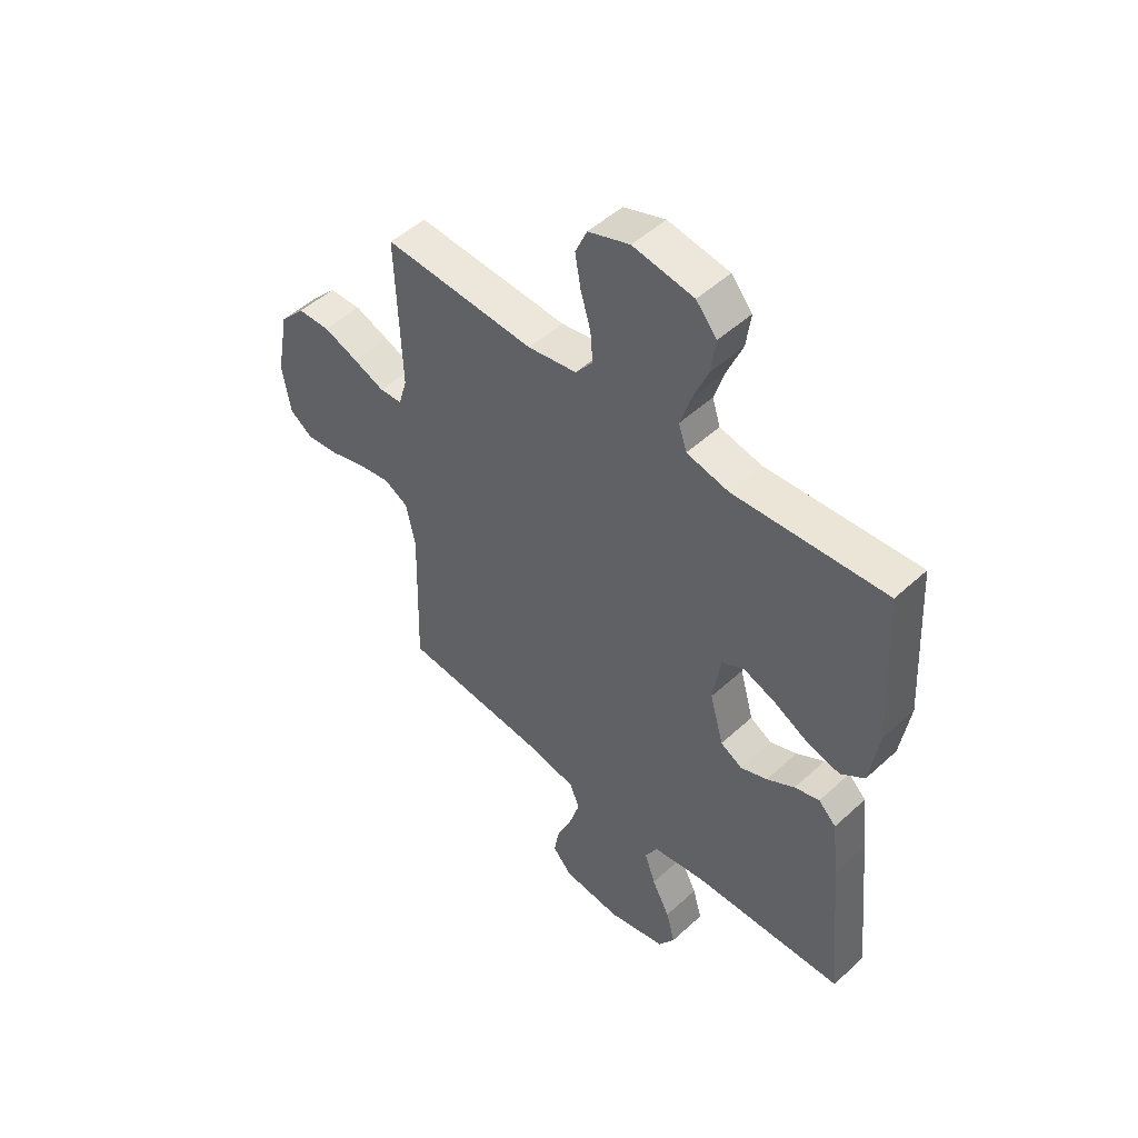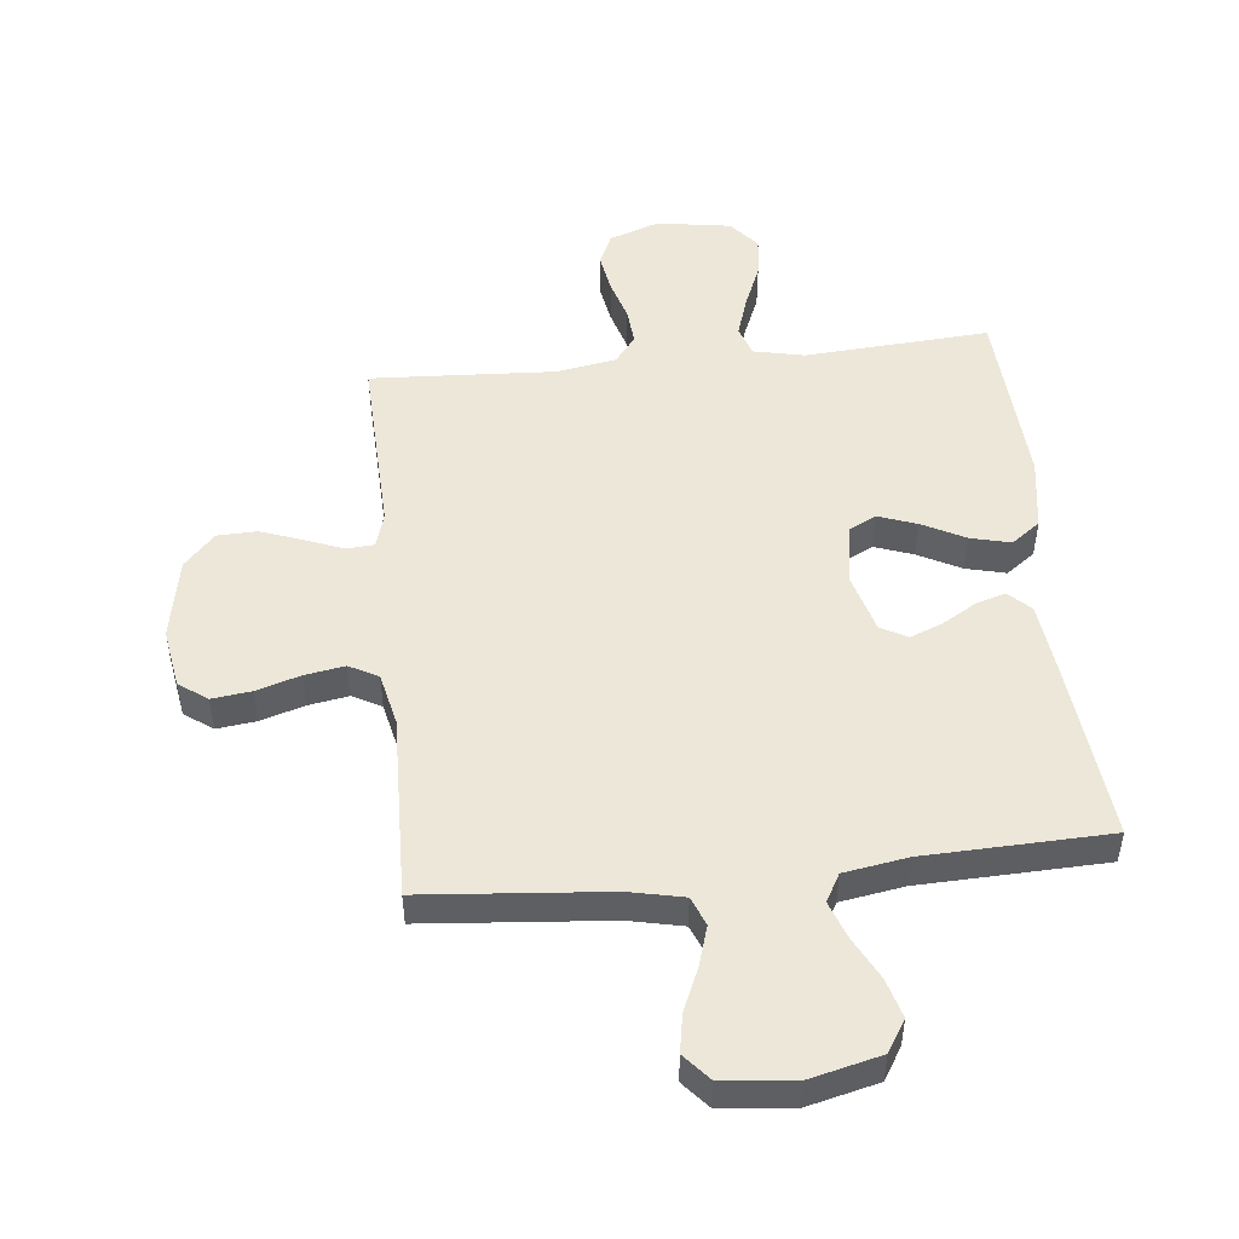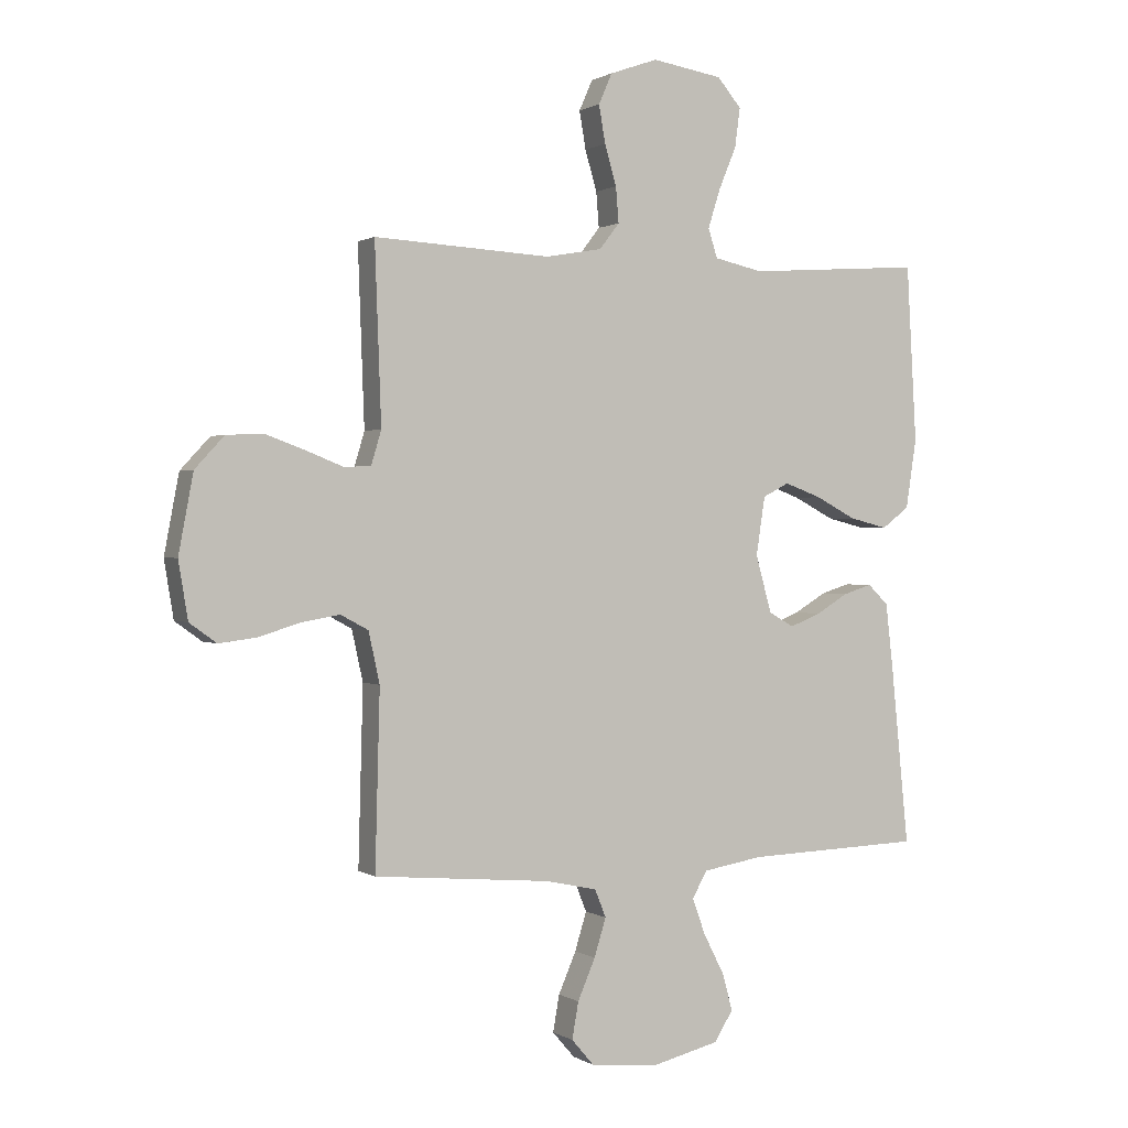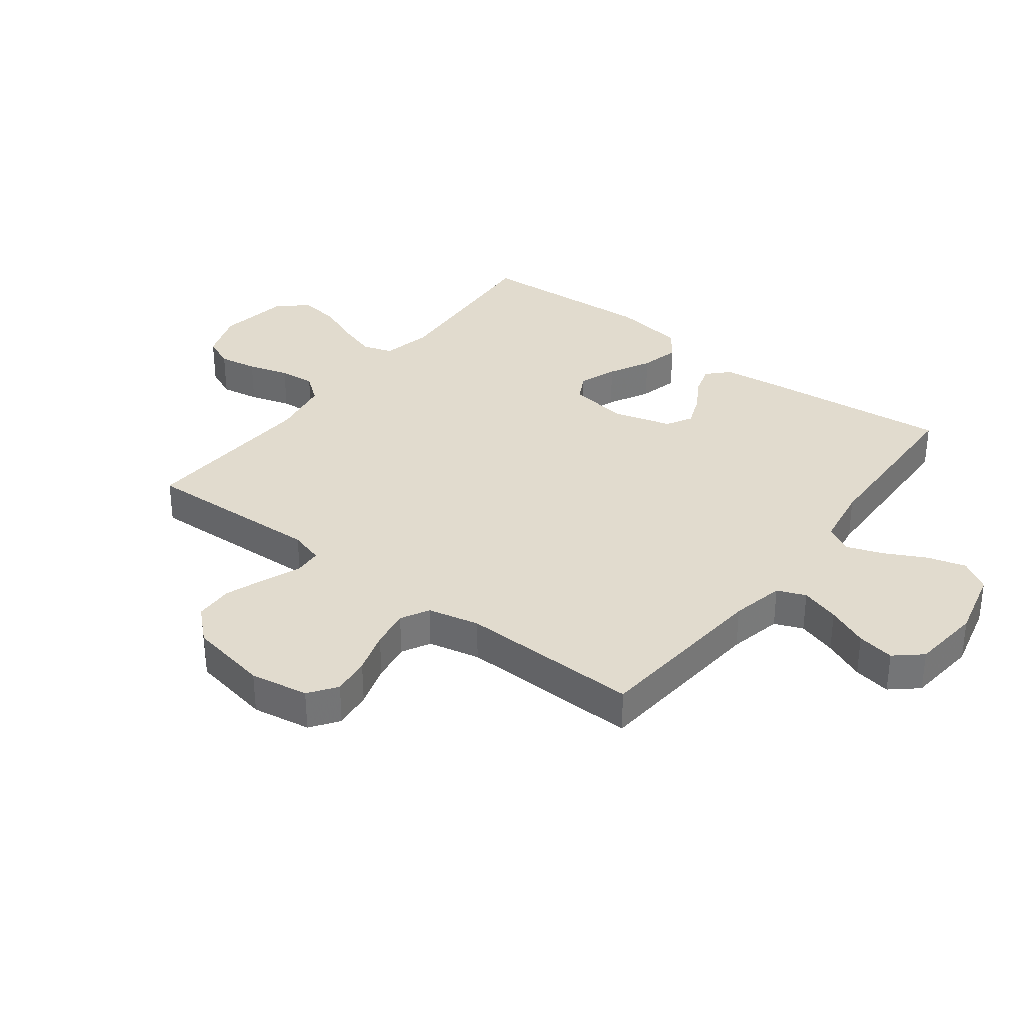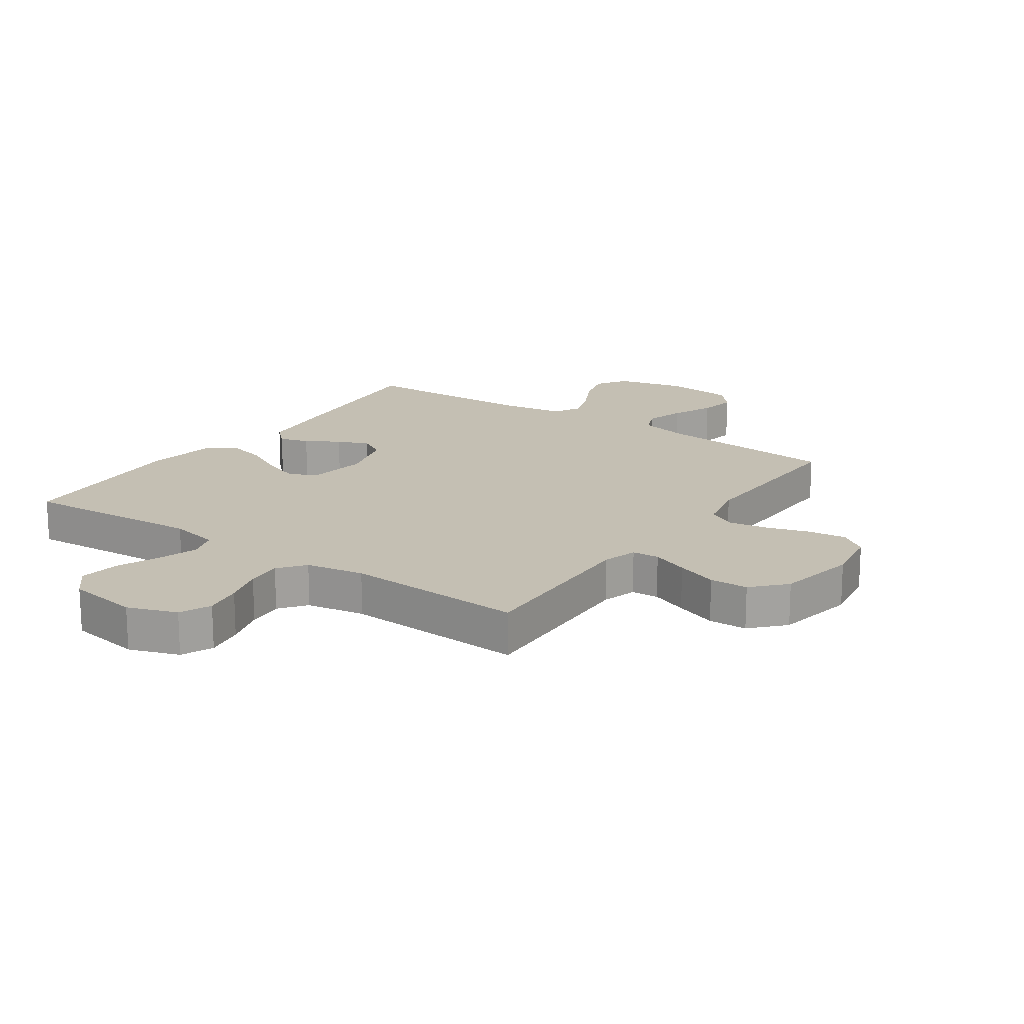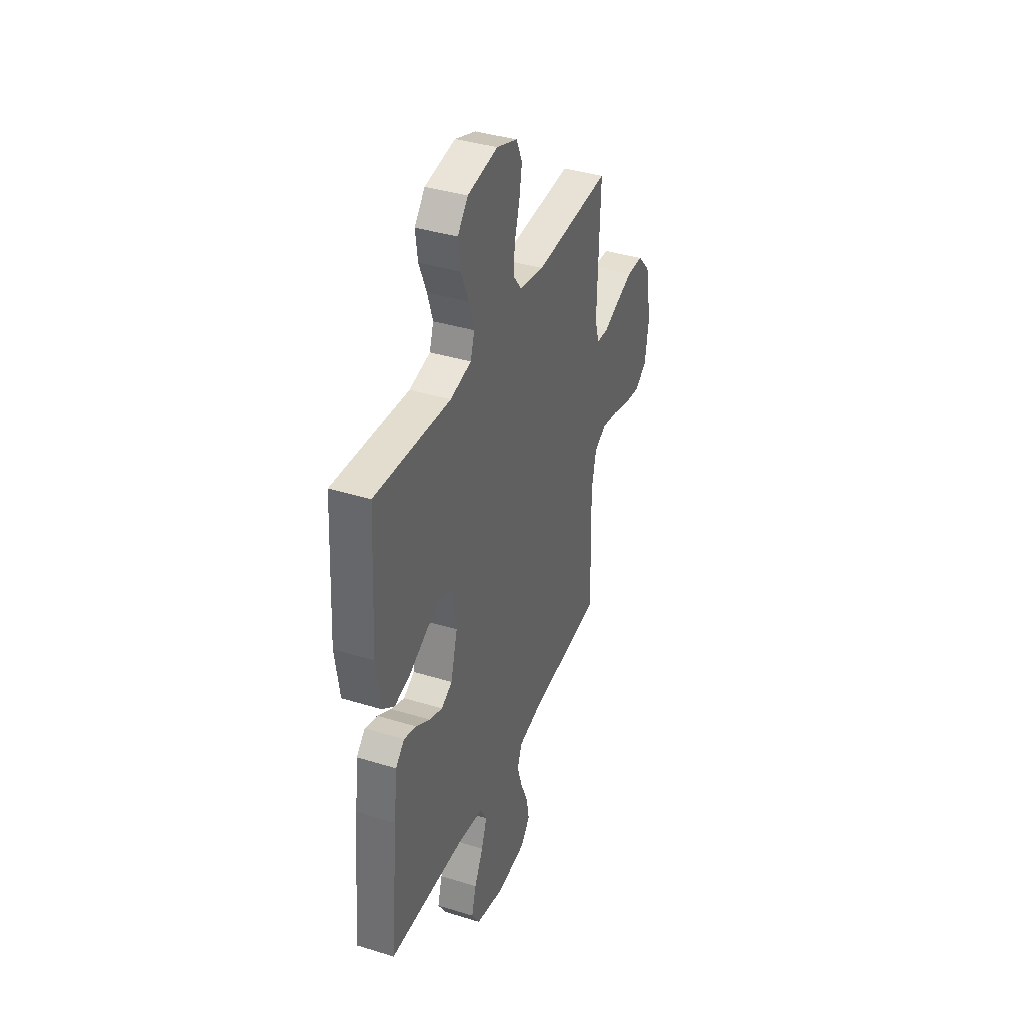
<metadata>
{"format":"obj","ext":"obj","renderer":"f3d","projection":"perspective","resolution":1024,"background":"white","views":[{"elev":49.9,"azim":-135.2,"up":"+Z"},{"elev":49.7,"azim":174.0,"up":"+Y"},{"elev":0.7,"azim":153.3,"up":"+Z"},{"elev":33.8,"azim":127.3,"up":"+Y"},{"elev":17.7,"azim":34.8,"up":"+Y"},{"elev":38.3,"azim":-68.7,"up":"+Z"}]}
</metadata>
<code>
v -0.5 0.07 -0.5
v -0.47 0.07 -0.2
v -0.457 0.07 -0.086
v -0.422 0.07 -0.052
v -0.373 0.07 -0.067
v -0.318 0.07 -0.1
v -0.265 0.07 -0.121
v -0.222 0.07 -0.097
v -0.195 0.07 0
v -0.21 0.07 0.099
v -0.255 0.07 0.122
v -0.318 0.07 0.099
v -0.387 0.07 0.063
v -0.452 0.07 0.047
v -0.499 0.07 0.082
v -0.517 0.07 0.2
v -0.5 0.07 0.5
v -0.2 0.07 0.479
v -0.117 0.07 0.497
v -0.101 0.07 0.546
v -0.122 0.07 0.612
v -0.152 0.07 0.684
v -0.161 0.07 0.751
v -0.12 0.07 0.799
v 0 0.07 0.818
v 0.082 0.07 0.789
v 0.105 0.07 0.737
v 0.094 0.07 0.673
v 0.074 0.07 0.605
v 0.069 0.07 0.545
v 0.103 0.07 0.501
v 0.2 0.07 0.484
v 0.5 0.07 0.5
v 0.489 0.07 0.2
v 0.506 0.07 0.143
v 0.551 0.07 0.14
v 0.612 0.07 0.164
v 0.681 0.07 0.189
v 0.745 0.07 0.187
v 0.795 0.07 0.133
v 0.82 0.07 0
v 0.804 0.07 -0.097
v 0.758 0.07 -0.13
v 0.694 0.07 -0.122
v 0.623 0.07 -0.1
v 0.558 0.07 -0.089
v 0.511 0.07 -0.114
v 0.492 0.07 -0.2
v 0.5 0.07 -0.5
v 0.2 0.07 -0.526
v 0.112 0.07 -0.545
v 0.093 0.07 -0.592
v 0.113 0.07 -0.657
v 0.143 0.07 -0.726
v 0.154 0.07 -0.788
v 0.116 0.07 -0.832
v 0 0.07 -0.844
v -0.115 0.07 -0.816
v -0.147 0.07 -0.765
v -0.129 0.07 -0.701
v -0.094 0.07 -0.633
v -0.072 0.07 -0.572
v -0.097 0.07 -0.527
v -0.2 0.07 -0.51
v -0.5 0 -0.5
v -0.47 0 -0.2
v -0.457 0 -0.086
v -0.422 0 -0.052
v -0.373 0 -0.067
v -0.318 0 -0.1
v -0.265 0 -0.121
v -0.222 0 -0.097
v -0.195 0 0
v -0.21 0 0.099
v -0.255 0 0.122
v -0.318 0 0.099
v -0.387 0 0.063
v -0.452 0 0.047
v -0.499 0 0.082
v -0.517 0 0.2
v -0.5 0 0.5
v -0.2 0 0.479
v -0.117 0 0.497
v -0.101 0 0.546
v -0.122 0 0.612
v -0.152 0 0.684
v -0.161 0 0.751
v -0.12 0 0.799
v 0 0 0.818
v 0.082 0 0.789
v 0.105 0 0.737
v 0.094 0 0.673
v 0.074 0 0.605
v 0.069 0 0.545
v 0.103 0 0.501
v 0.2 0 0.484
v 0.5 0 0.5
v 0.489 0 0.2
v 0.506 0 0.143
v 0.551 0 0.14
v 0.612 0 0.164
v 0.681 0 0.189
v 0.745 0 0.187
v 0.795 0 0.133
v 0.82 0 0
v 0.804 0 -0.097
v 0.758 0 -0.13
v 0.694 0 -0.122
v 0.623 0 -0.1
v 0.558 0 -0.089
v 0.511 0 -0.114
v 0.492 0 -0.2
v 0.5 0 -0.5
v 0.2 0 -0.526
v 0.112 0 -0.545
v 0.093 0 -0.592
v 0.113 0 -0.657
v 0.143 0 -0.726
v 0.154 0 -0.788
v 0.116 0 -0.832
v 0 0 -0.844
v -0.115 0 -0.816
v -0.147 0 -0.765
v -0.129 0 -0.701
v -0.094 0 -0.633
v -0.072 0 -0.572
v -0.097 0 -0.527
v -0.2 0 -0.51
f 58 59 60 61
f 58 61 62
f 57 58 62
f 56 57 62
f 53 54 55 56
f 52 53 56 62
f 51 52 62 63
f 48 49 50
f 47 48 50 51
f 42 43 44 45
f 42 45 46
f 41 42 46
f 40 41 46
f 39 40 46 47
f 36 37 38 39
f 32 33 34
f 31 32 34 35
f 26 27 28 29
f 26 29 30
f 25 26 30
f 24 25 30
f 21 22 23 24
f 20 21 24 30
f 19 20 30 31
f 15 16 17 18
f 12 13 14 15
f 11 12 15 18
f 10 11 18 19
f 3 4 5 6
f 3 6 7
f 64 1 2 3
f 64 3 7
f 63 64 7 8
f 51 63 8 9
f 36 39 47 51
f 35 36 51 9
f 19 31 35
f 9 10 19 35
f 125 124 123 122
f 126 125 122
f 126 122 121
f 126 121 120
f 120 119 118 117
f 126 120 117 116
f 127 126 116 115
f 114 113 112
f 115 114 112 111
f 109 108 107 106
f 110 109 106
f 110 106 105
f 110 105 104
f 111 110 104 103
f 103 102 101 100
f 98 97 96
f 99 98 96 95
f 93 92 91 90
f 94 93 90
f 94 90 89
f 94 89 88
f 88 87 86 85
f 94 88 85 84
f 95 94 84 83
f 82 81 80 79
f 79 78 77 76
f 82 79 76 75
f 83 82 75 74
f 70 69 68 67
f 71 70 67
f 67 66 65 128
f 71 67 128
f 72 71 128 127
f 73 72 127 115
f 115 111 103 100
f 73 115 100 99
f 99 95 83
f 99 83 74 73
f 1 65 66 2
f 2 66 67 3
f 3 67 68 4
f 4 68 69 5
f 5 69 70 6
f 6 70 71 7
f 7 71 72 8
f 8 72 73 9
f 9 73 74 10
f 10 74 75 11
f 11 75 76 12
f 12 76 77 13
f 13 77 78 14
f 14 78 79 15
f 15 79 80 16
f 16 80 81 17
f 17 81 82 18
f 18 82 83 19
f 19 83 84 20
f 20 84 85 21
f 21 85 86 22
f 22 86 87 23
f 23 87 88 24
f 24 88 89 25
f 25 89 90 26
f 26 90 91 27
f 27 91 92 28
f 28 92 93 29
f 29 93 94 30
f 30 94 95 31
f 31 95 96 32
f 32 96 97 33
f 33 97 98 34
f 34 98 99 35
f 35 99 100 36
f 36 100 101 37
f 37 101 102 38
f 38 102 103 39
f 39 103 104 40
f 40 104 105 41
f 41 105 106 42
f 42 106 107 43
f 43 107 108 44
f 44 108 109 45
f 45 109 110 46
f 46 110 111 47
f 47 111 112 48
f 48 112 113 49
f 49 113 114 50
f 50 114 115 51
f 51 115 116 52
f 52 116 117 53
f 53 117 118 54
f 54 118 119 55
f 55 119 120 56
f 56 120 121 57
f 57 121 122 58
f 58 122 123 59
f 59 123 124 60
f 60 124 125 61
f 61 125 126 62
f 62 126 127 63
f 63 127 128 64
f 64 128 65 1

</code>
